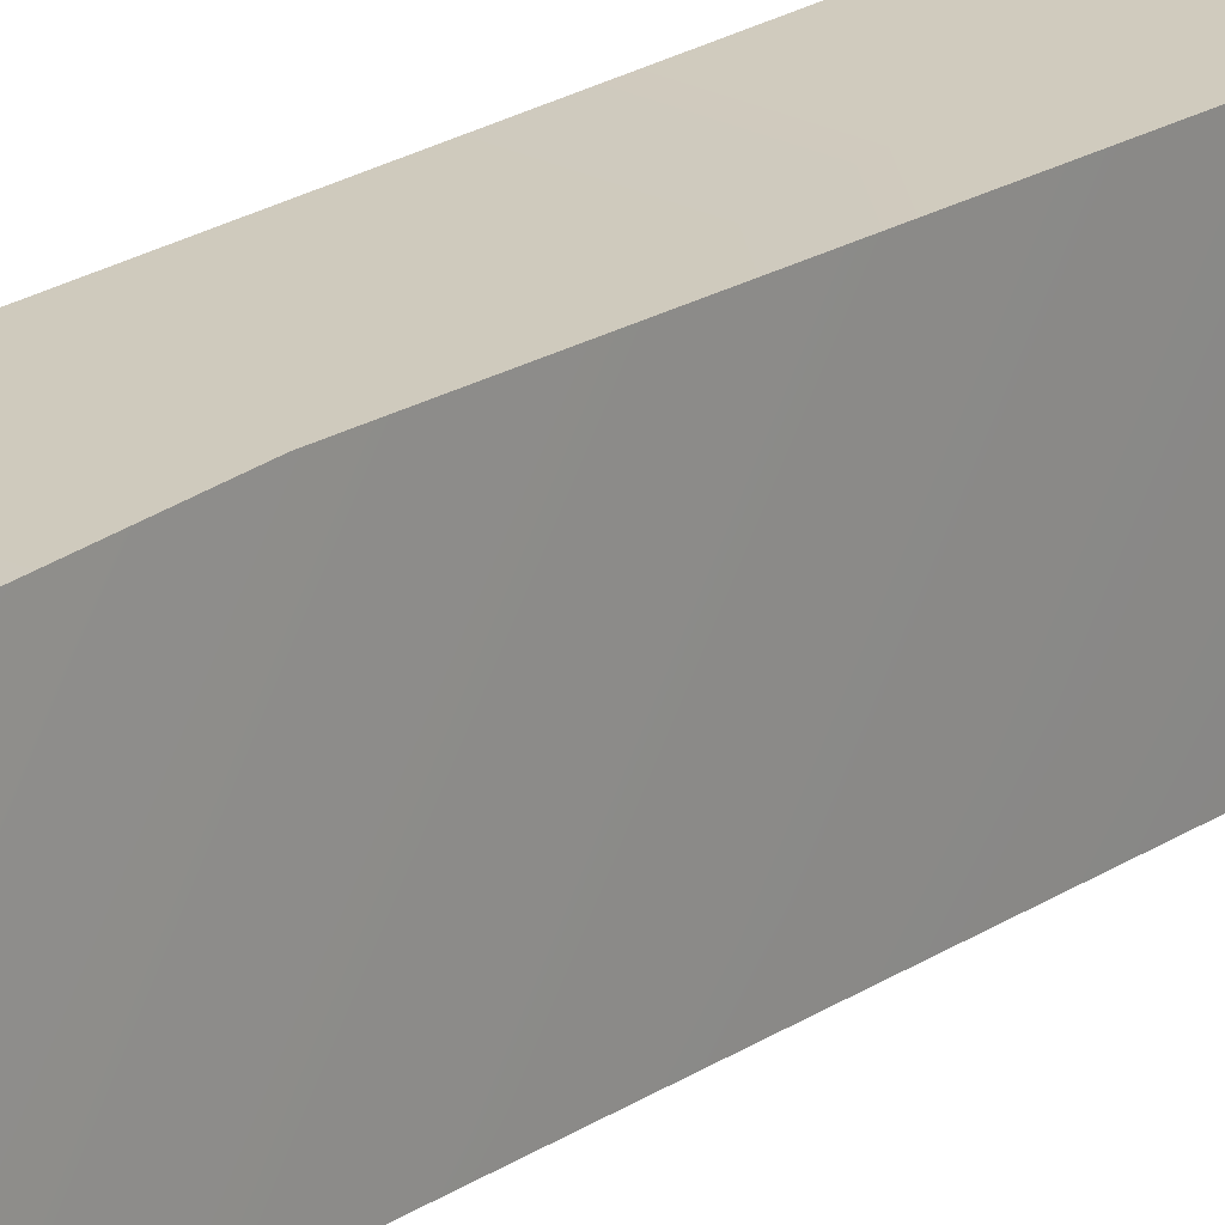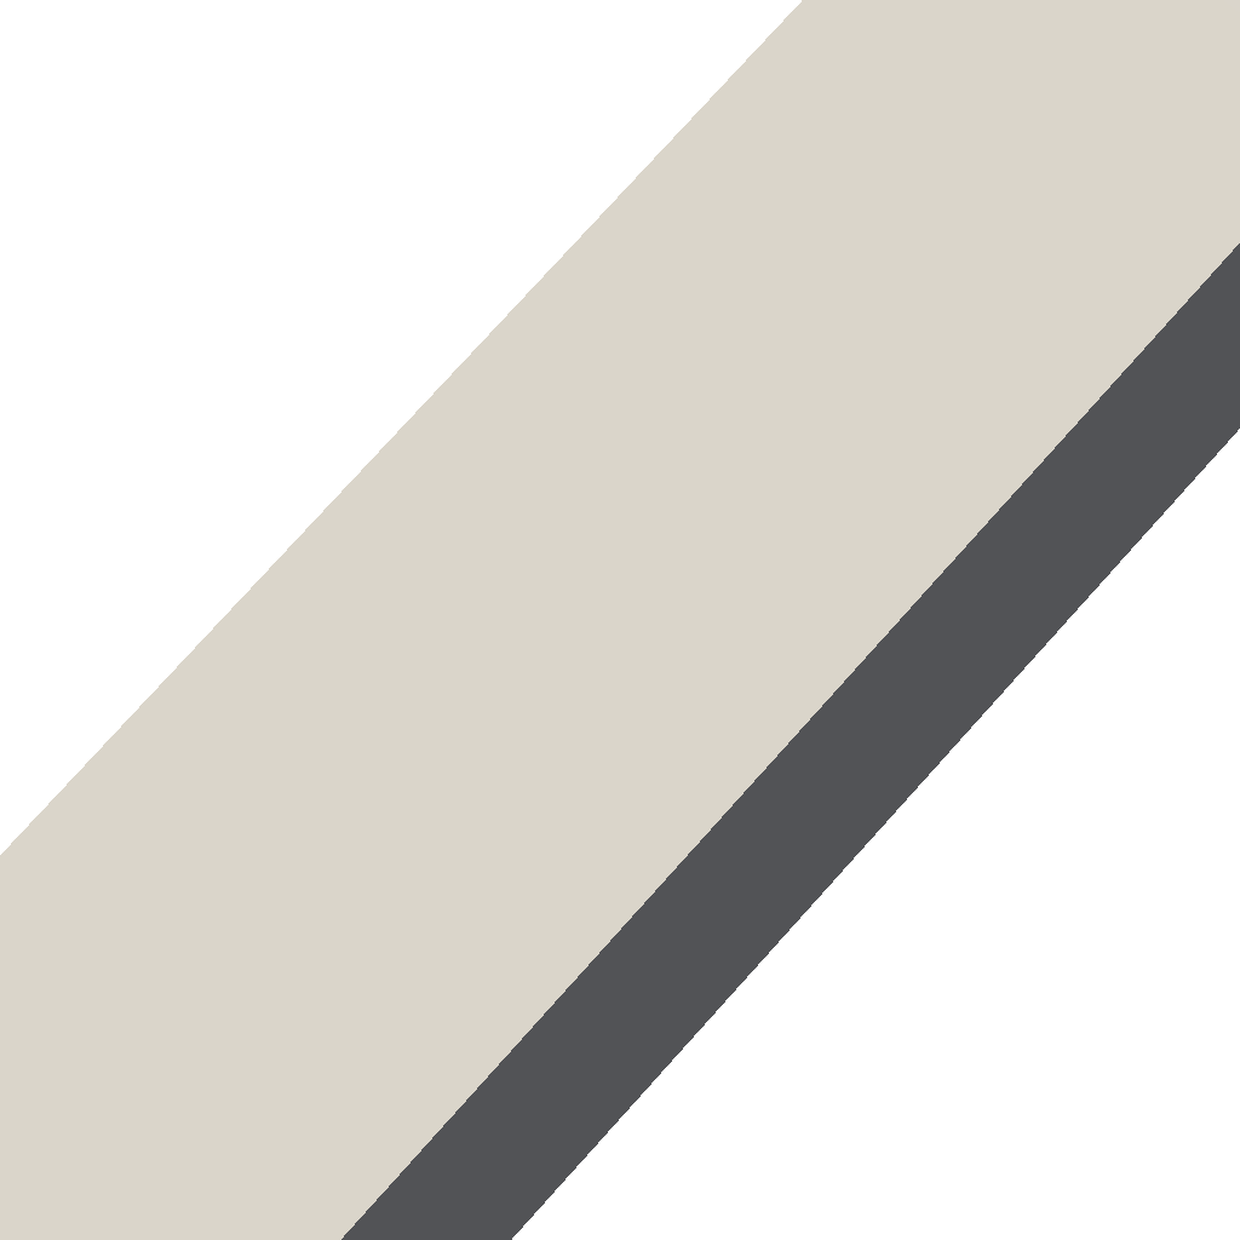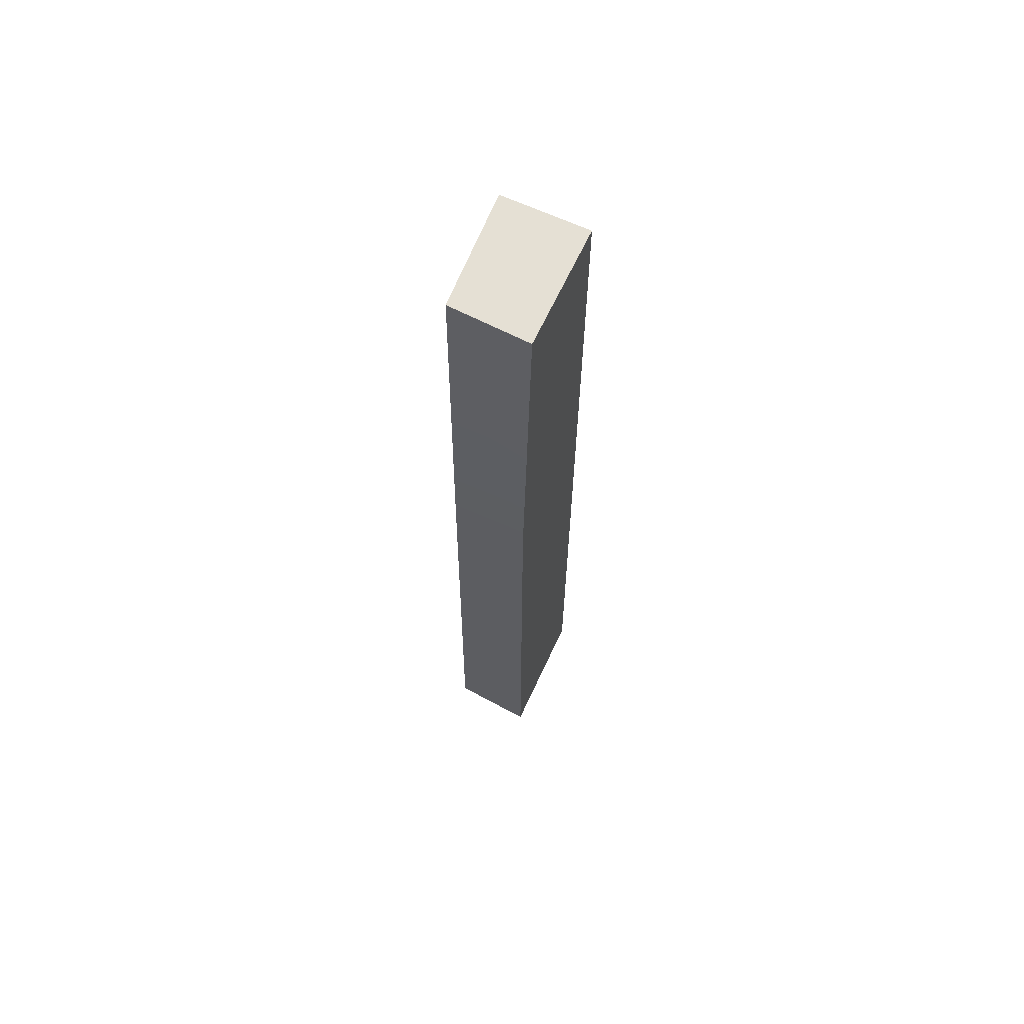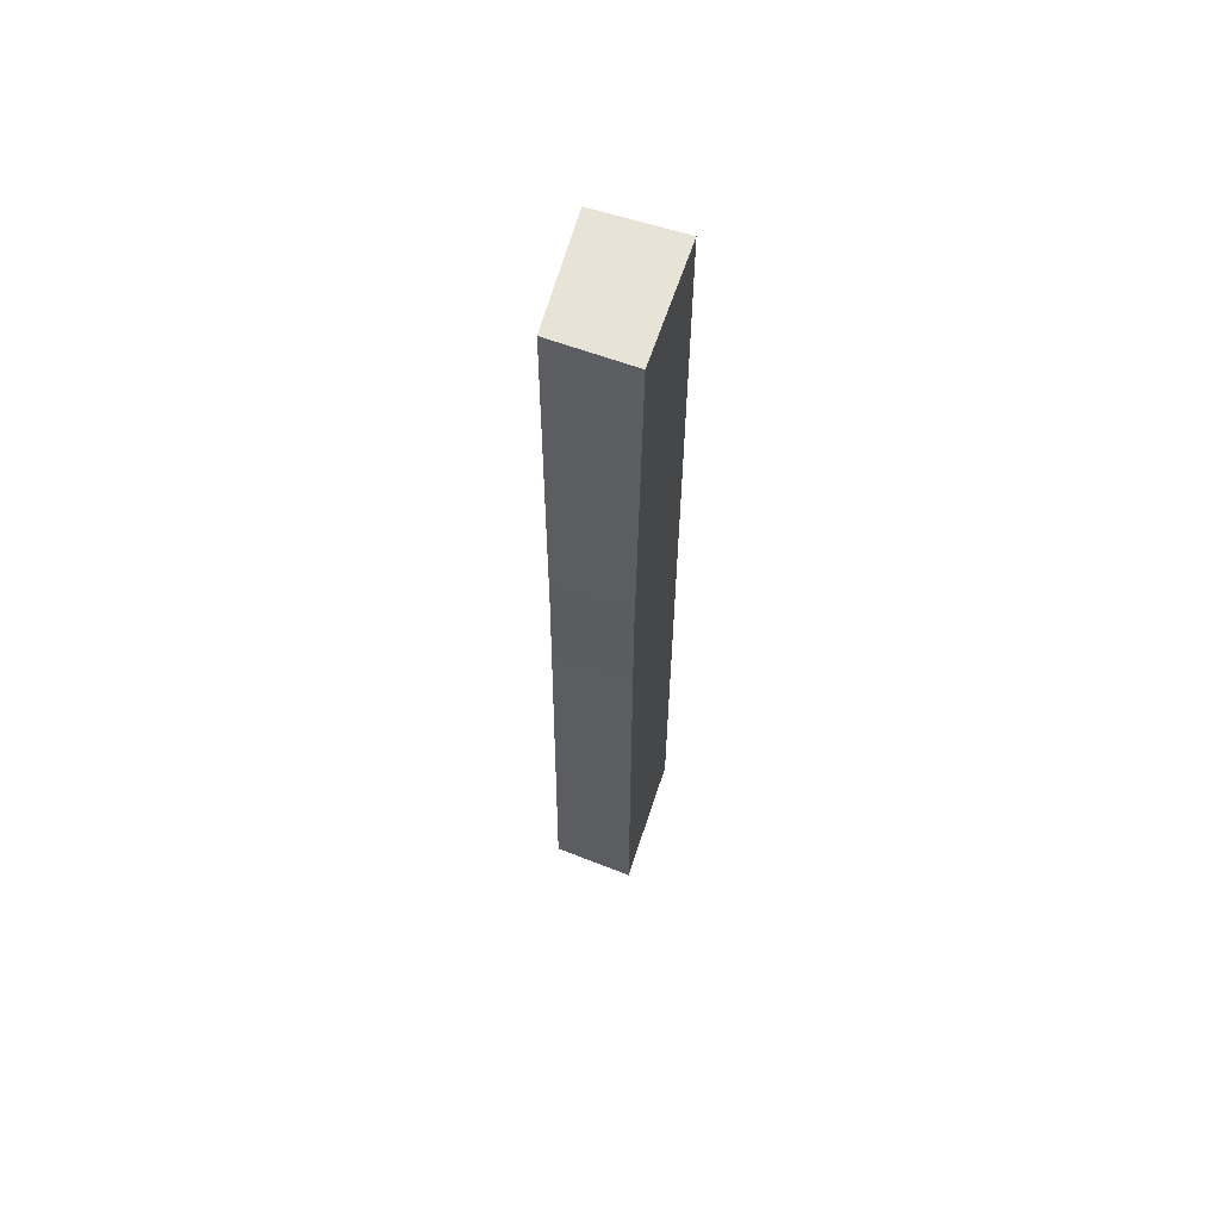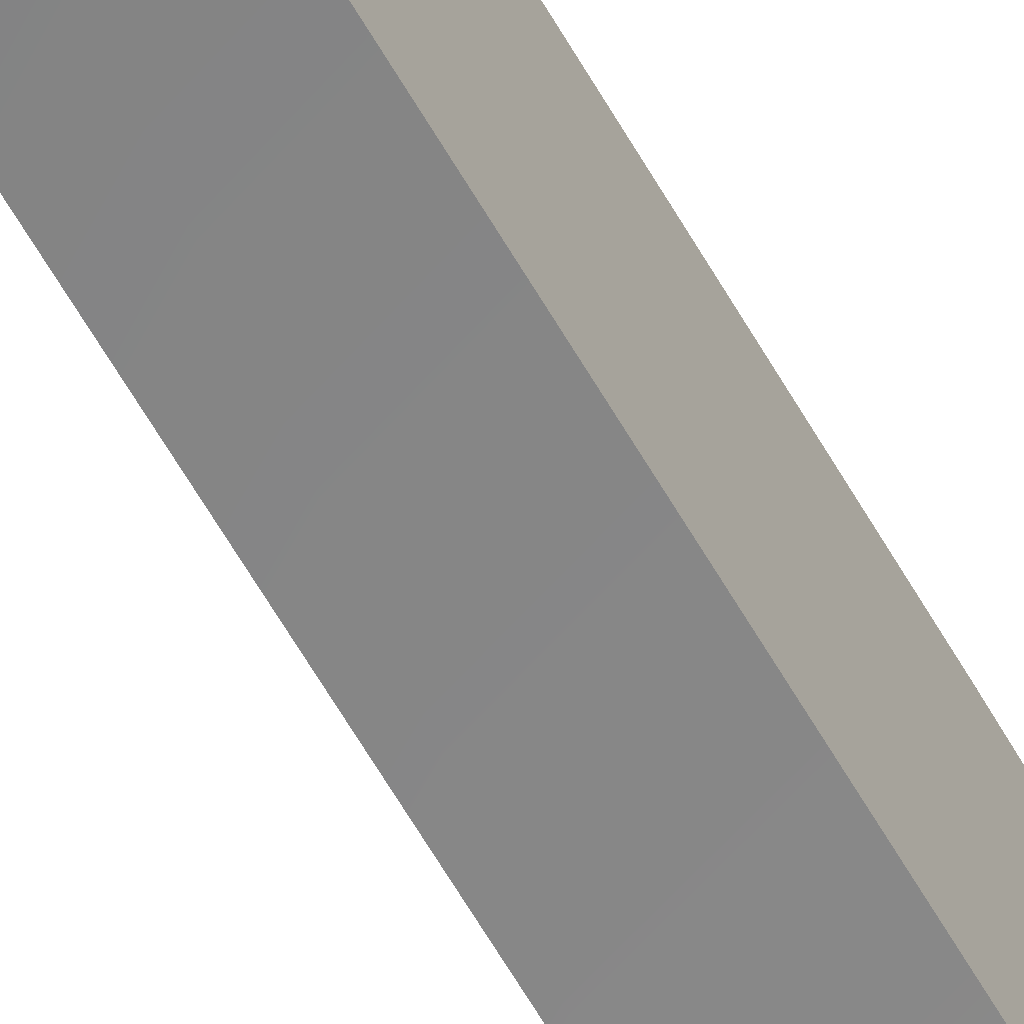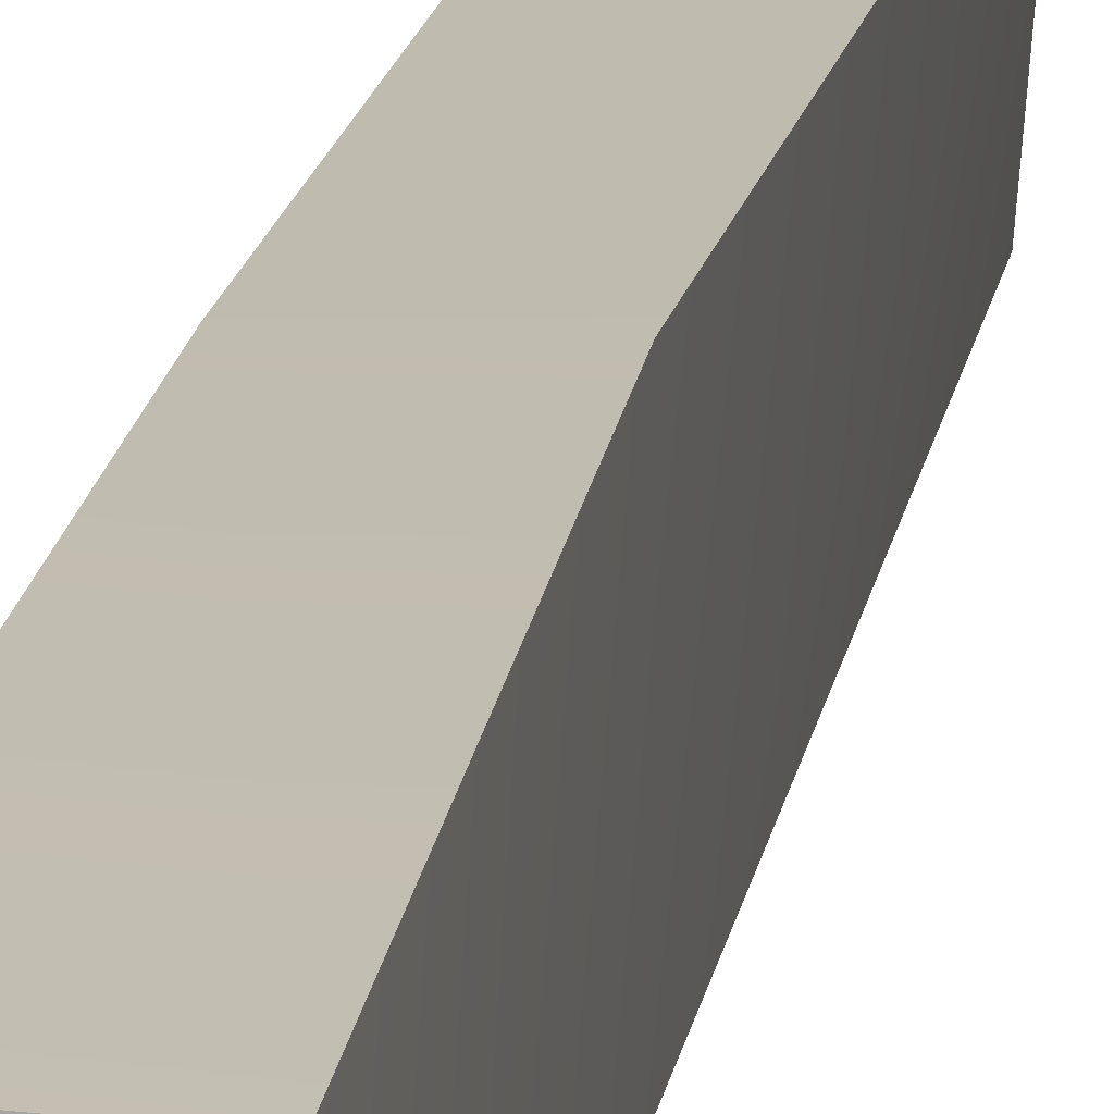
<metadata>
{"format":"obj","ext":"obj","renderer":"f3d","projection":"perspective","resolution":1024,"background":"white","views":[{"elev":21.9,"azim":-138.4,"up":"+Z"},{"elev":75.4,"azim":41.3,"up":"+Z"},{"elev":65.6,"azim":24.9,"up":"+Y"},{"elev":62.3,"azim":18.1,"up":"+Y"},{"elev":-63.0,"azim":30.1,"up":"+Z"},{"elev":15.0,"azim":-171.7,"up":"+Z"}]}
</metadata>
<code>
v  -0.6637 12.24 -1.39
v  -0.6317 0.0062 -1.185
v  -0.8297 0.0062 1.277
v  -0.6637 12.24 1.39
v  0.8995 12.24 1.39
v  0.8995 0.0062 1.39
v  0.8995 0.0062 -1.39
v  0.8995 12.24 -1.39
v  -0.8995 19.97 -1.39
v  -0.7693 19.97 1.049
v  0.8995 19.97 1.124
v  0.8995 19.97 -1.39
g 14_Wood_small_4
f 1 2 3 4
f 5 6 7 8
f 4 3 6 5
f 1 8 7 2
f 9 10 11 12
f 4 10 9 1
f 8 12 11 5
f 5 11 10 4
f 1 9 12 8
f 2 7 6 3

</code>
